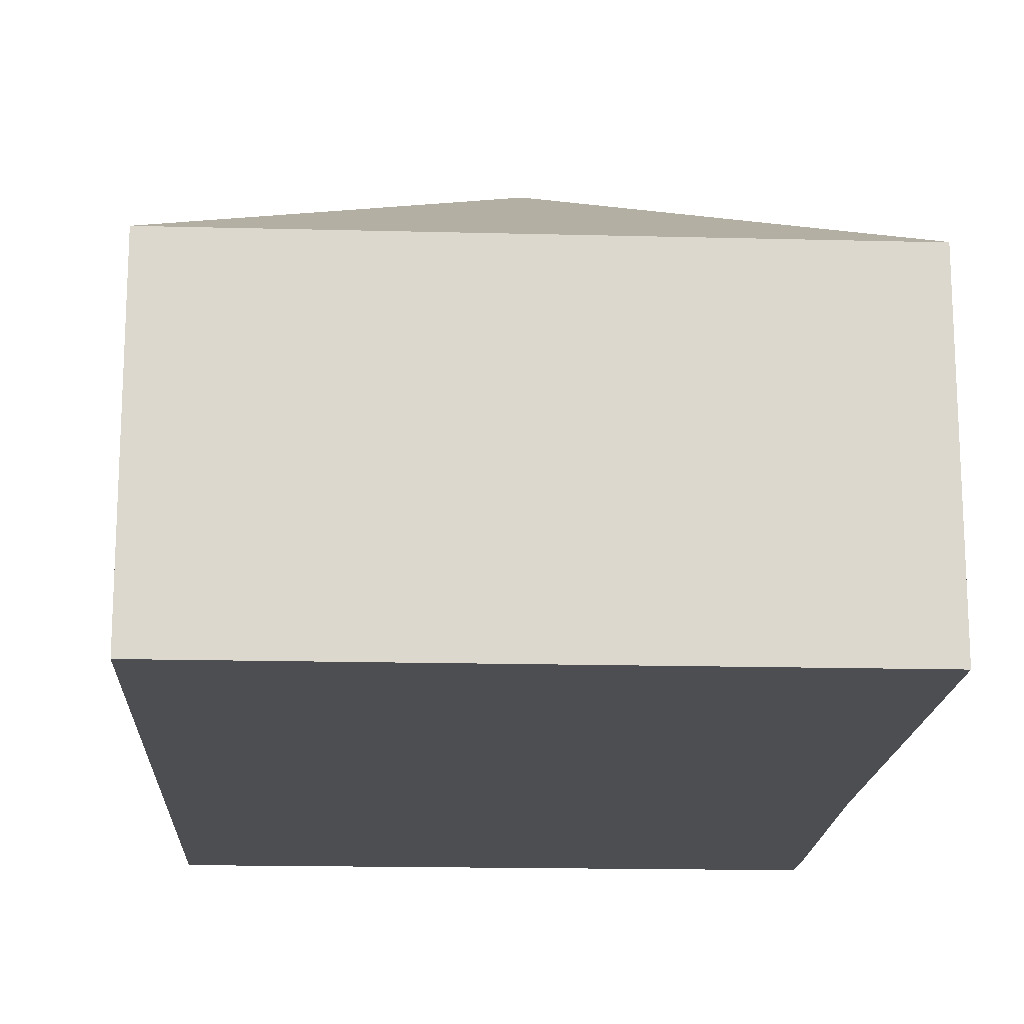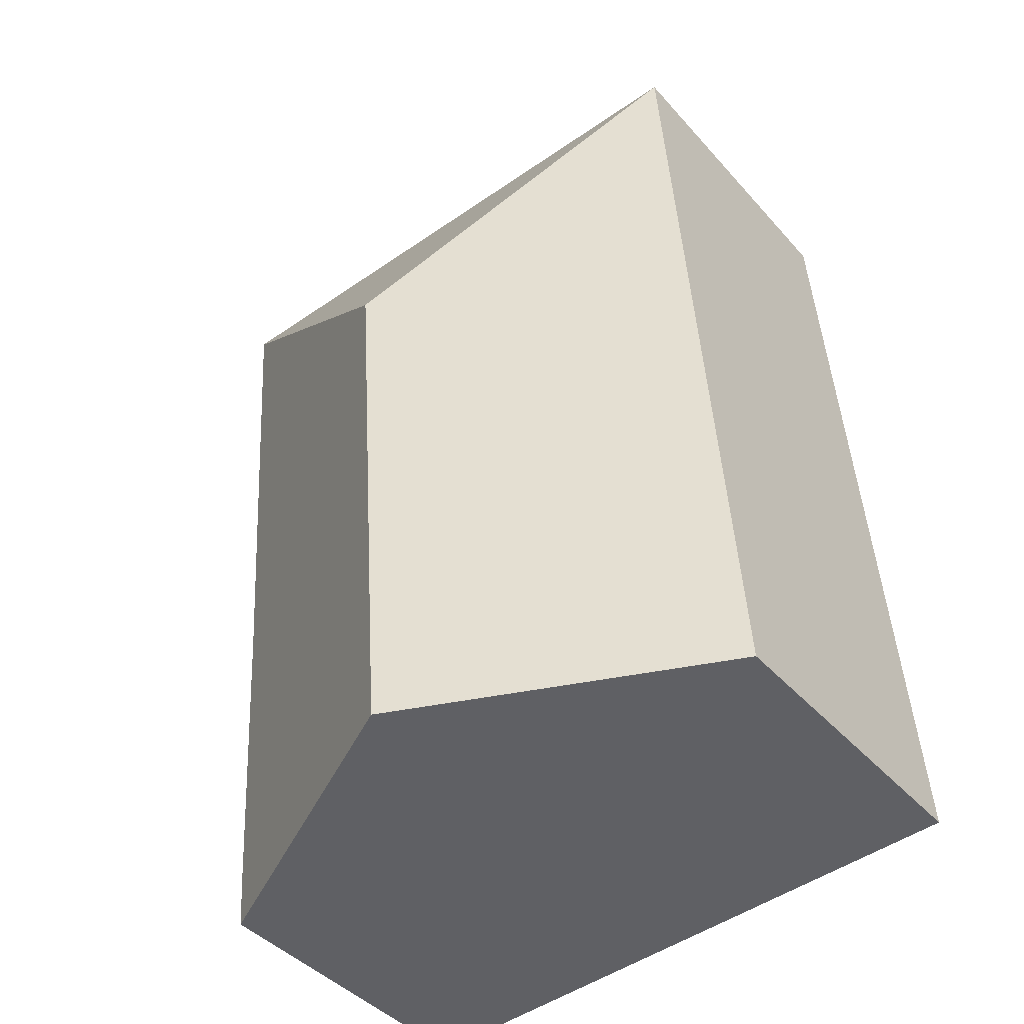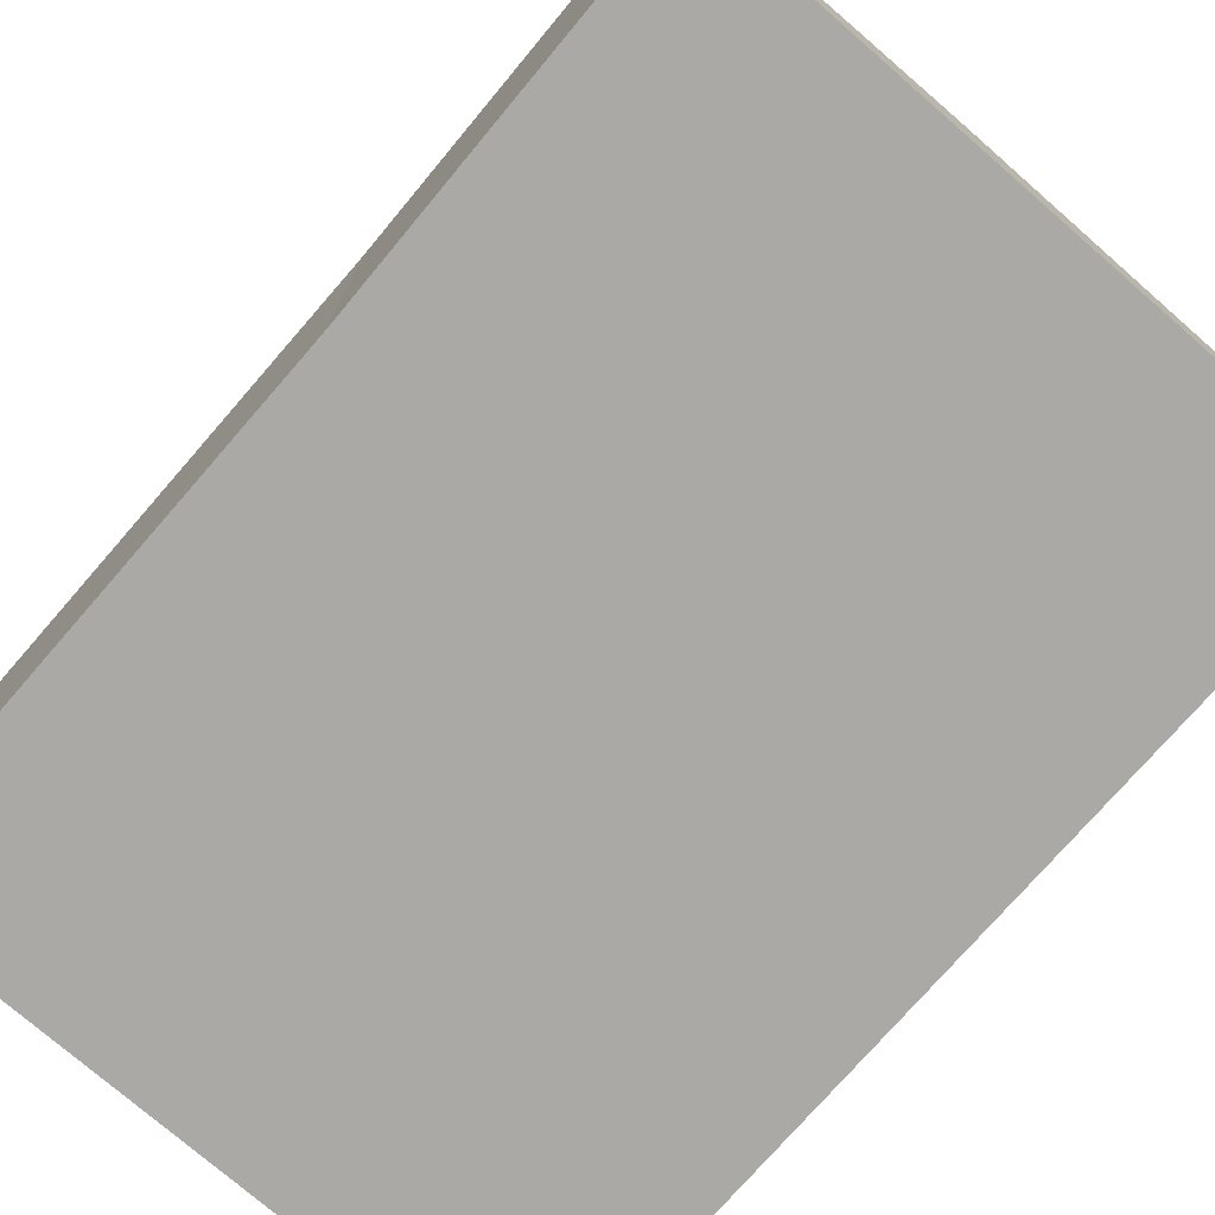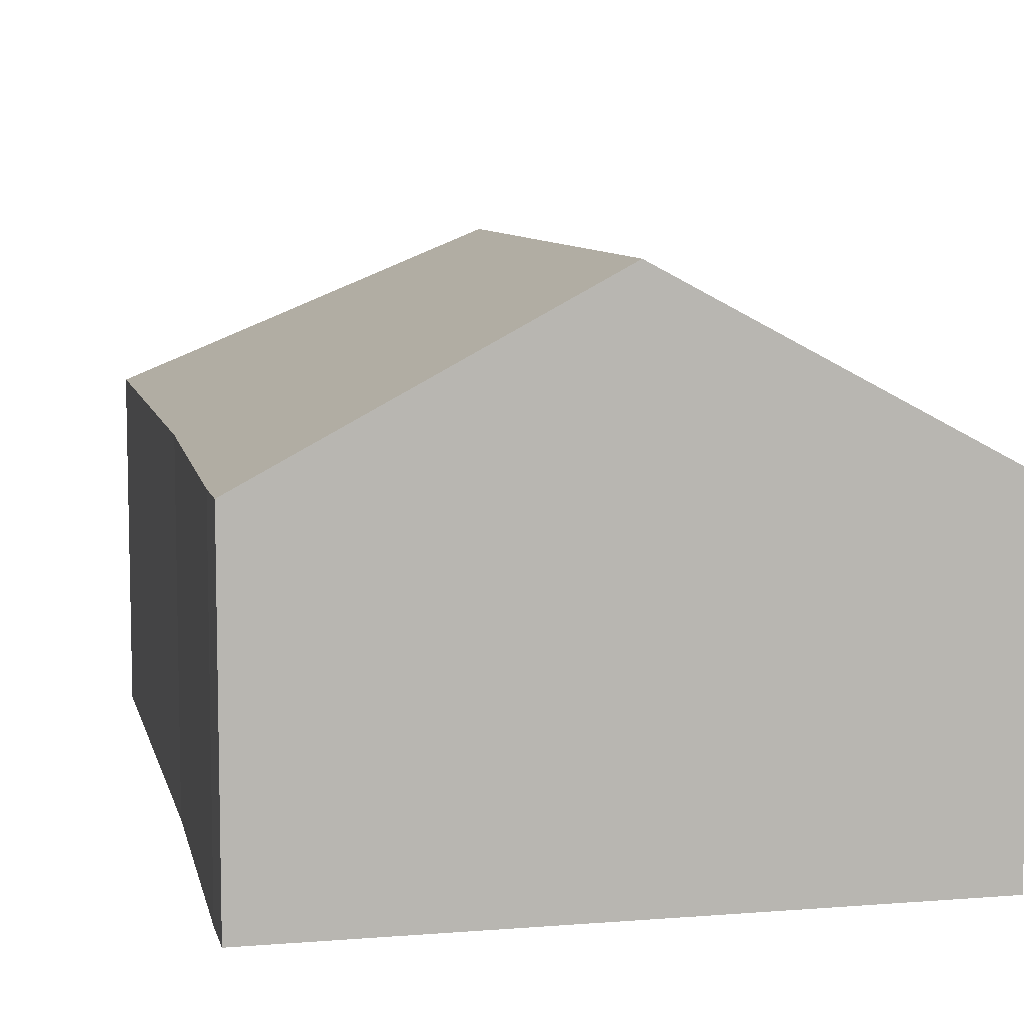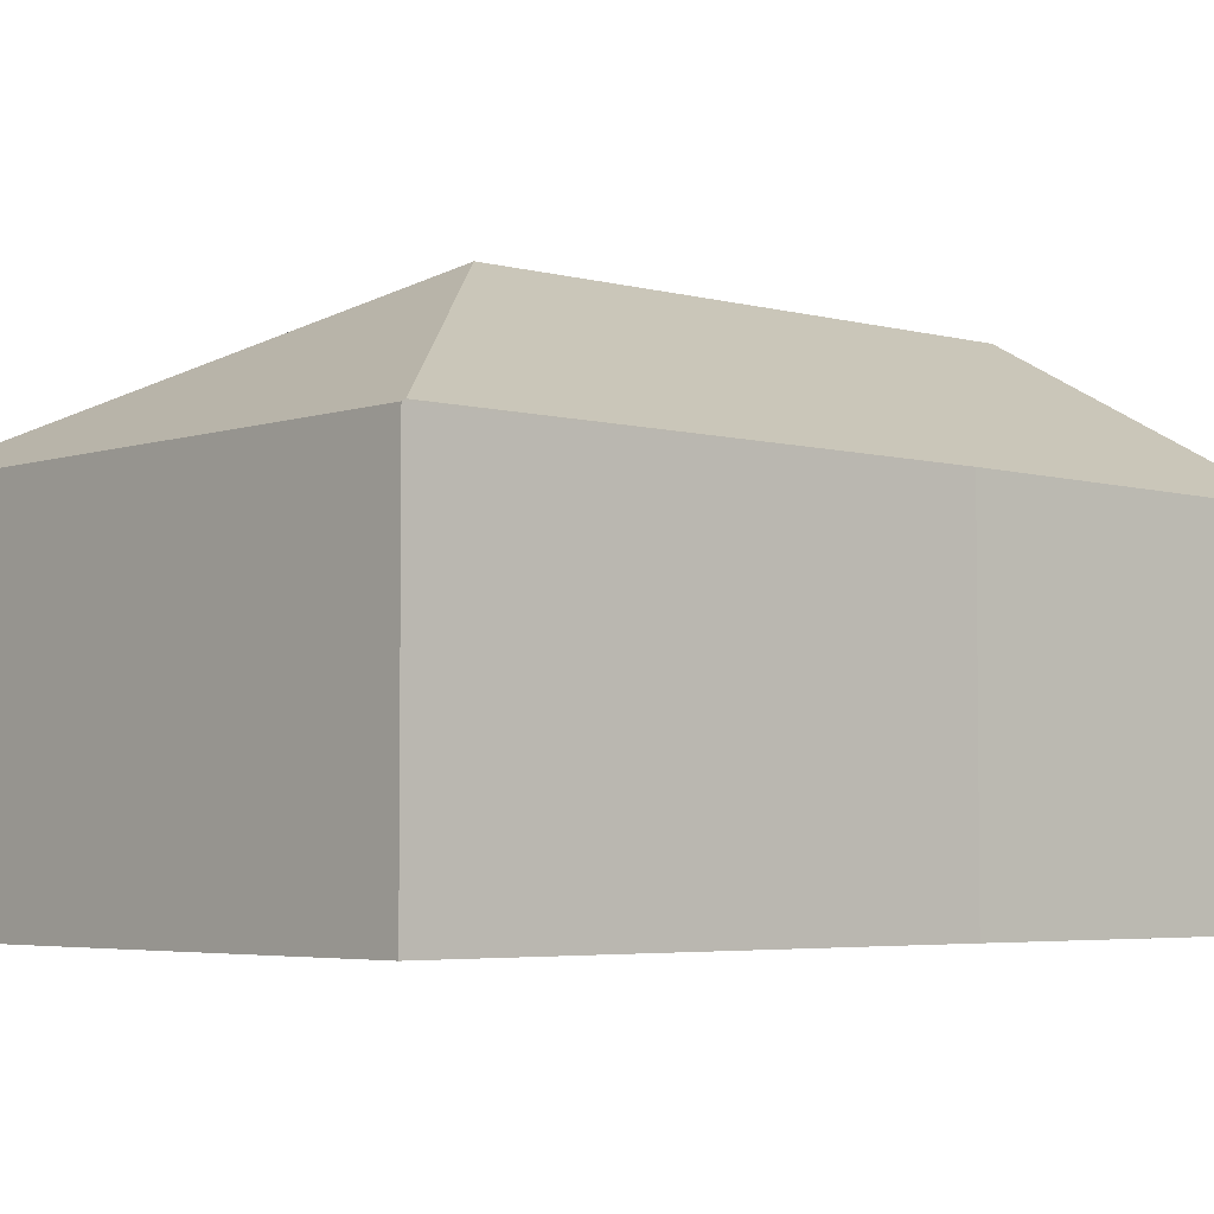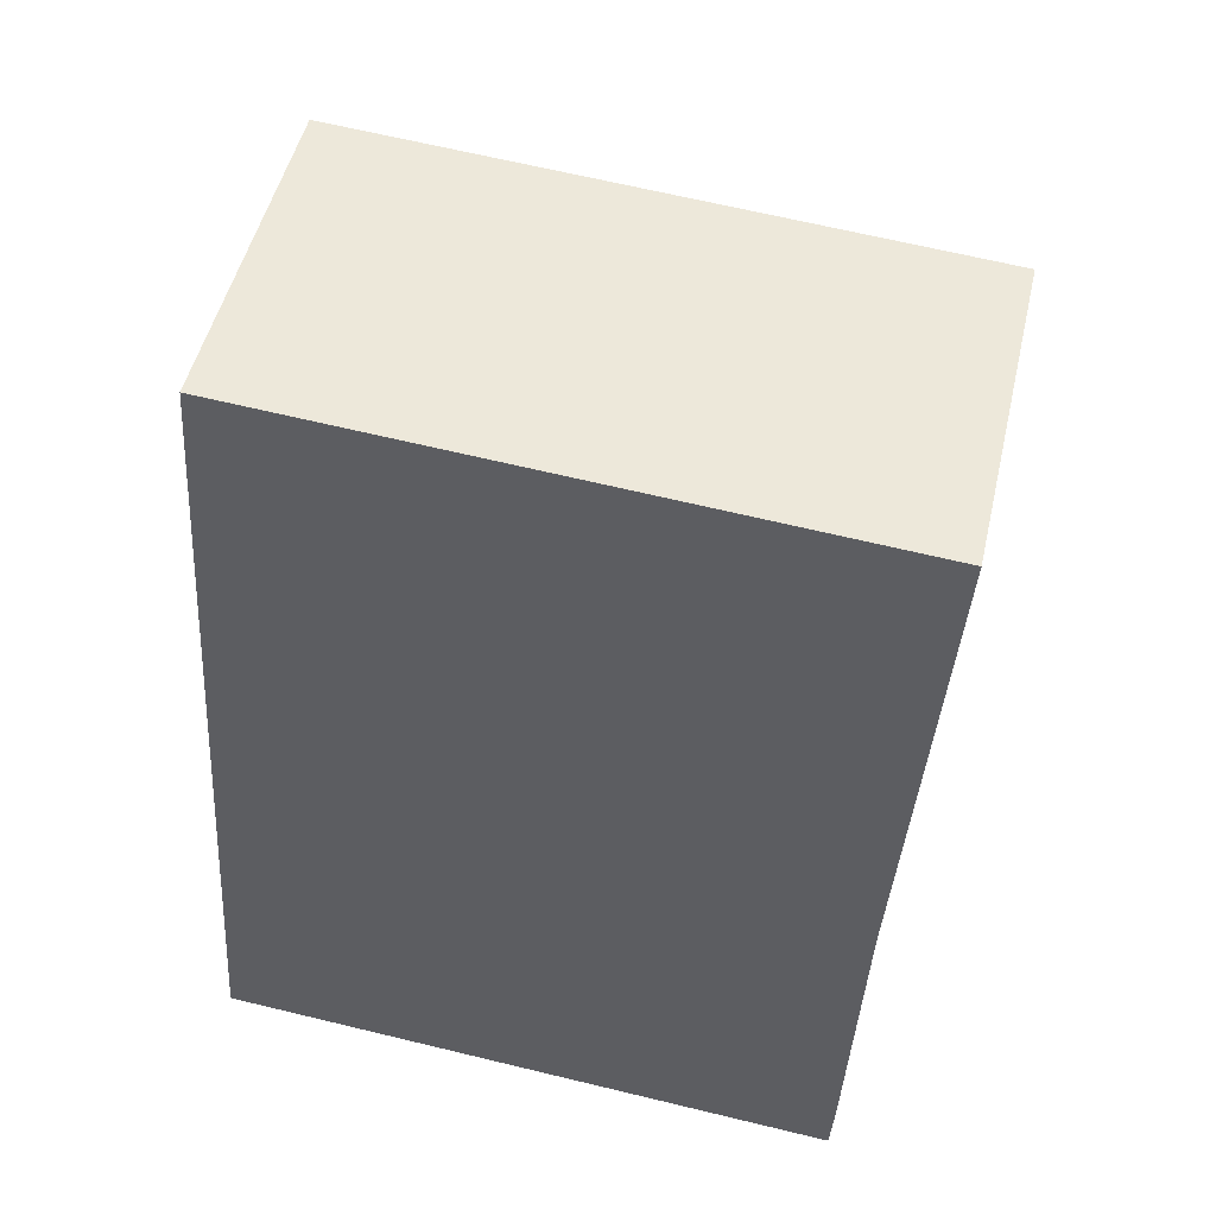
<metadata>
{"format":"obj","ext":"obj","renderer":"f3d","projection":"perspective","resolution":1024,"background":"white","views":[{"elev":-16.9,"azim":1.1,"up":"+Y"},{"elev":-42.1,"azim":-142.5,"up":"+Z"},{"elev":-75.3,"azim":143.1,"up":"+Y"},{"elev":8.2,"azim":171.5,"up":"+Y"},{"elev":-4.3,"azim":52.0,"up":"+Y"},{"elev":49.6,"azim":12.9,"up":"+Z"}]}
</metadata>
<code>
v  10.37 5.397 5.281
v  5.664 8.033 8.941
v  10.96 5.397 13.53
v  5.001 8.033 -0.357
v  10.12 5.336 0.158
v  10.06 5.336 -0.717
v  1.02 5.366 14.3
v  10.96 5.366 13.59
v  0 5.366 3.286e-16
v  0.554 5.366 7.769
v  10.12 -9.675e-18 0.158
v  10.06 4.39e-17 -0.717
v  10.37 -3.234e-16 5.281
v  10.96 -8.321e-16 13.59
v  10.96 -8.285e-16 13.53
v  5.001 2.186e-17 -0.357
v  0 0 0
v  0.554 -4.757e-16 7.769
v  1.02 -8.755e-16 14.3
g defaultobject
f 1 2 3
f 2 1 4
f 4 1 5
f 4 5 6
f 3 7 8
f 7 3 2
f 9 2 4
f 2 9 10
f 2 10 7
f 11 6 5
f 6 11 12
f 13 5 1
f 5 13 11
f 8 1 3
f 1 8 14
f 1 14 13
f 13 14 15
f 12 4 6
f 4 12 9
f 9 12 16
f 9 16 17
f 17 10 9
f 10 17 18
f 10 18 7
f 7 18 19
f 19 8 7
f 8 19 14
f 18 14 19
f 14 18 17
f 14 17 15
f 15 17 13
f 13 17 16
f 13 16 12
f 13 12 11

</code>
